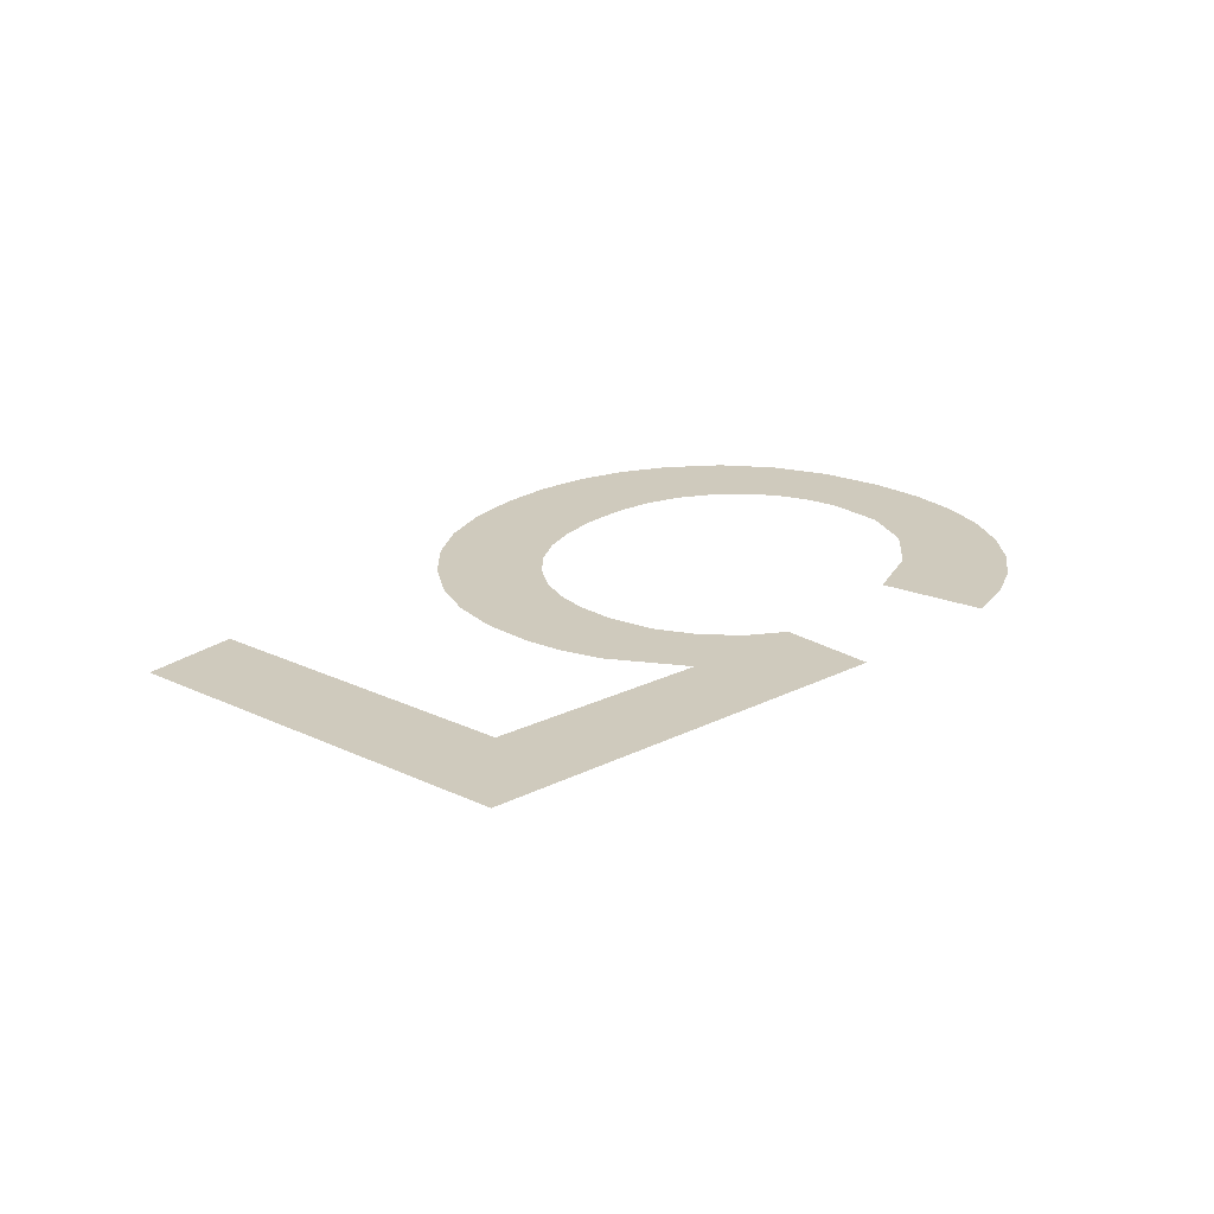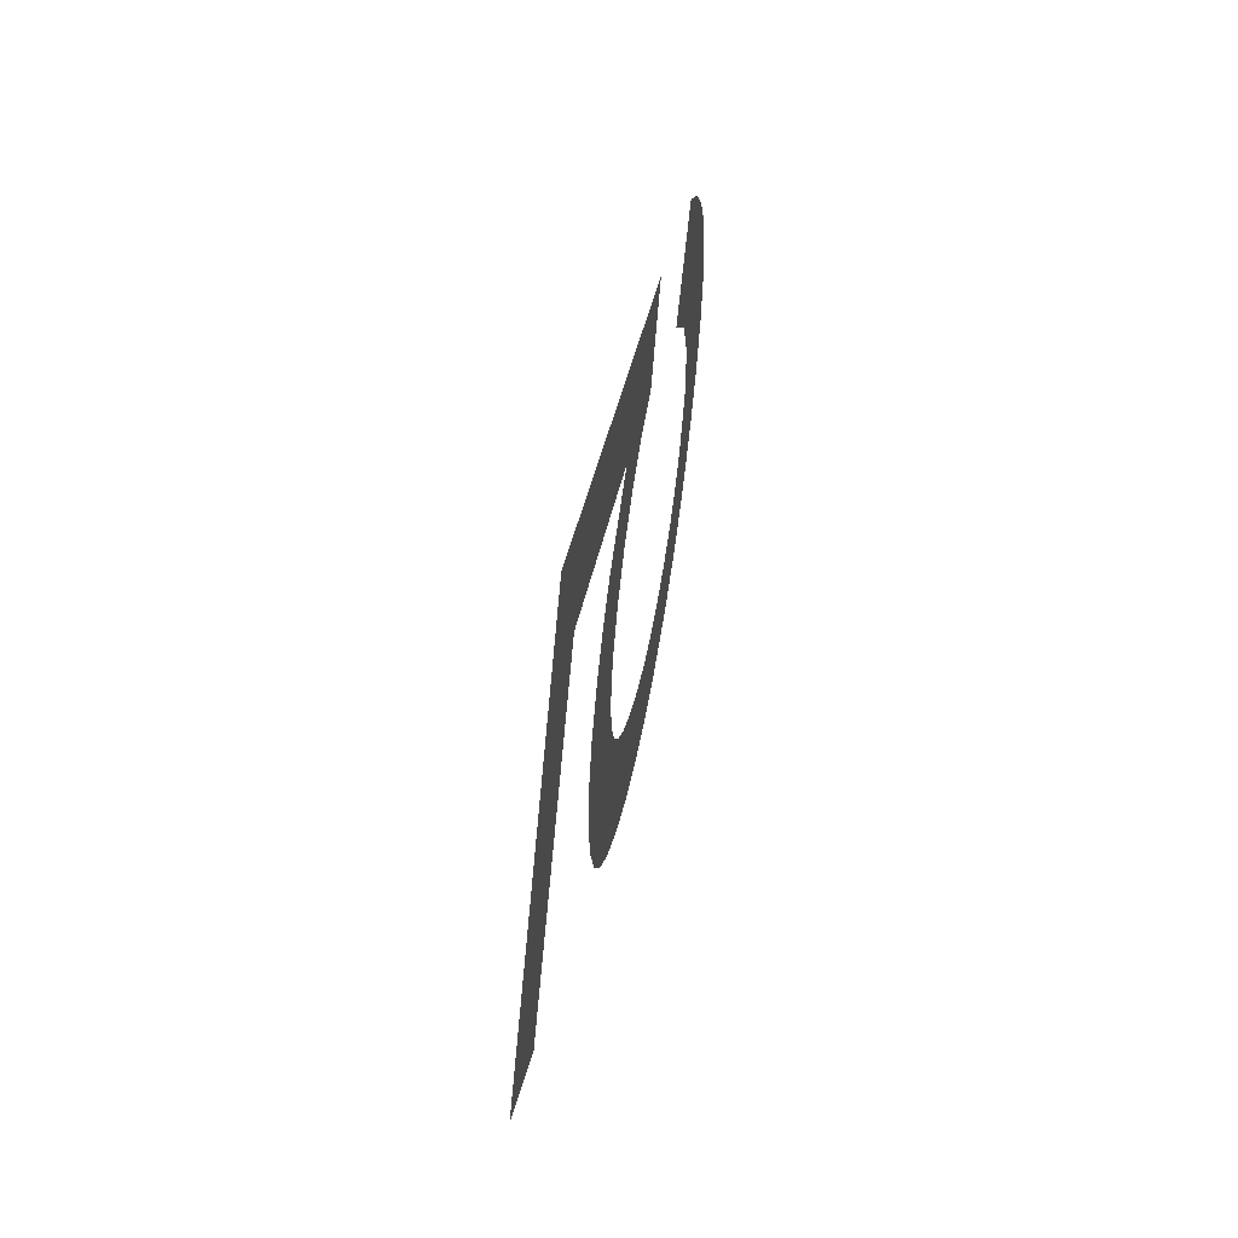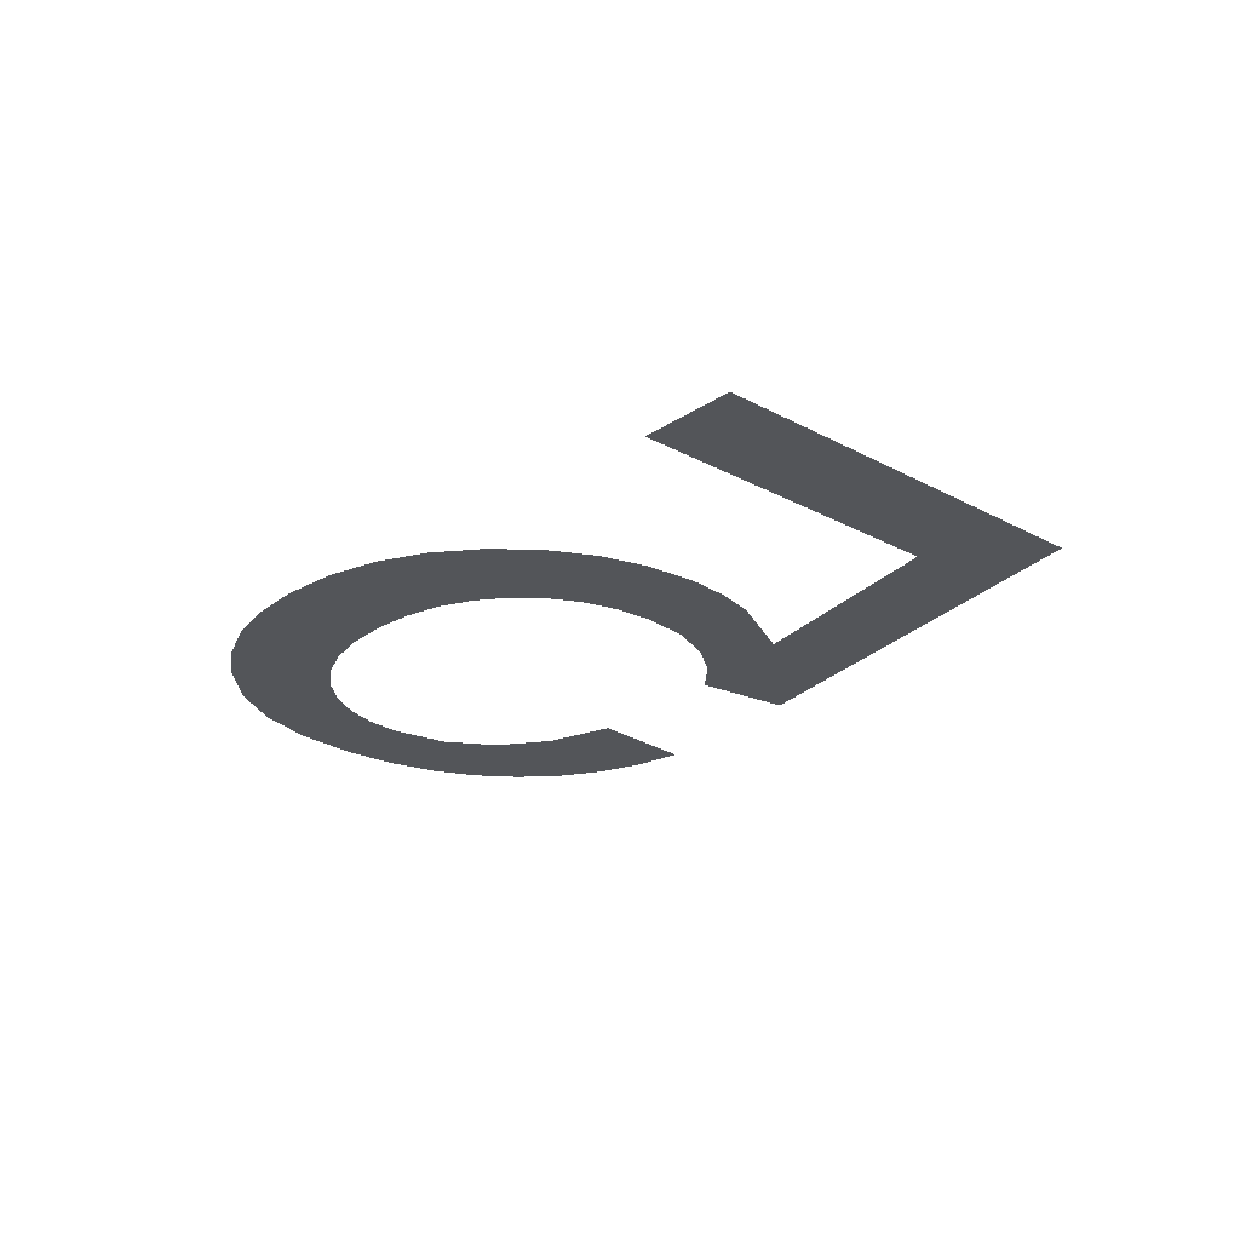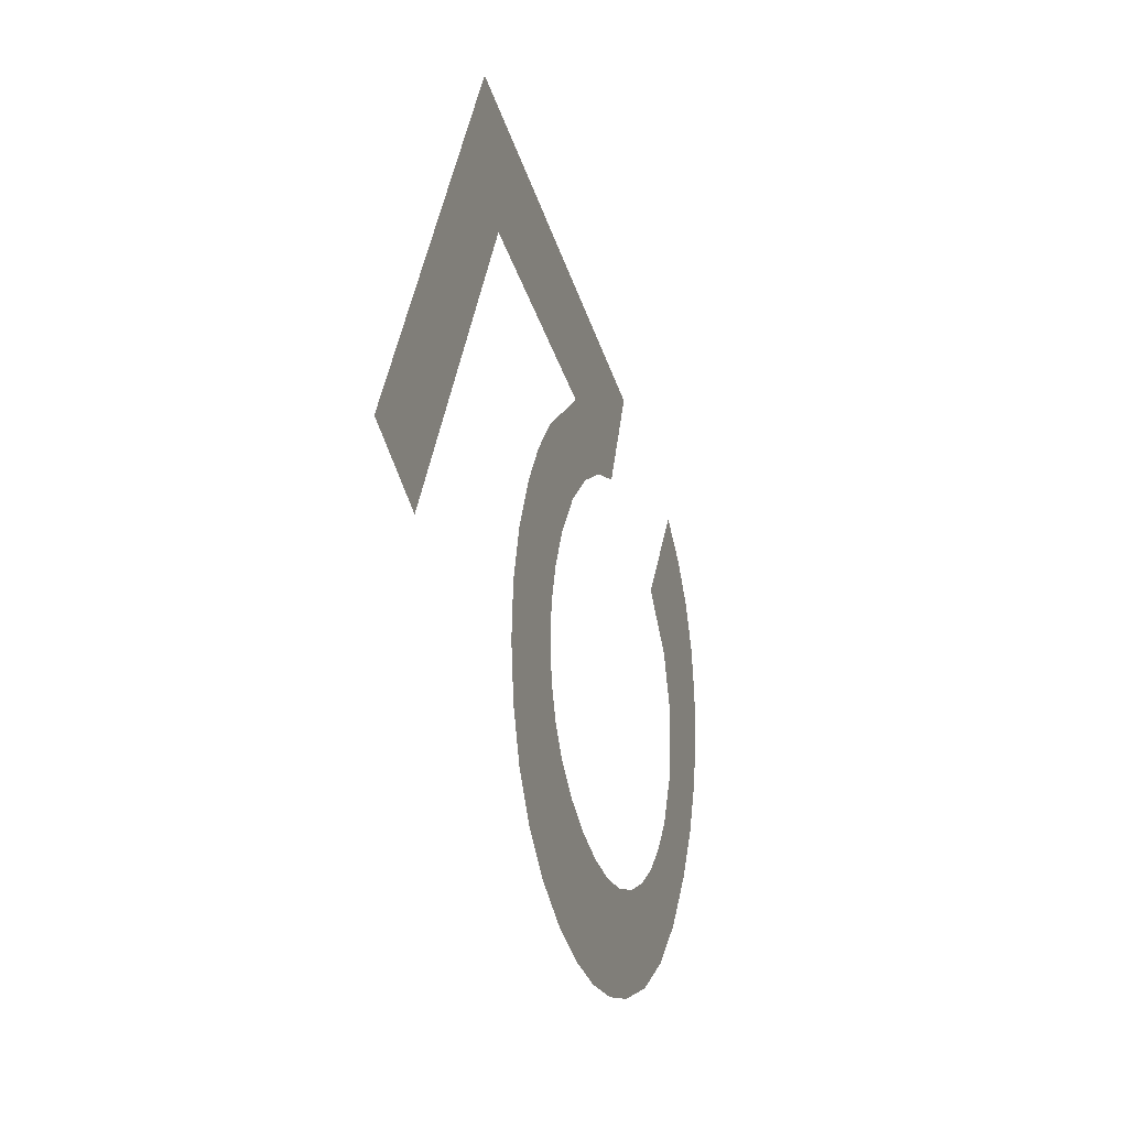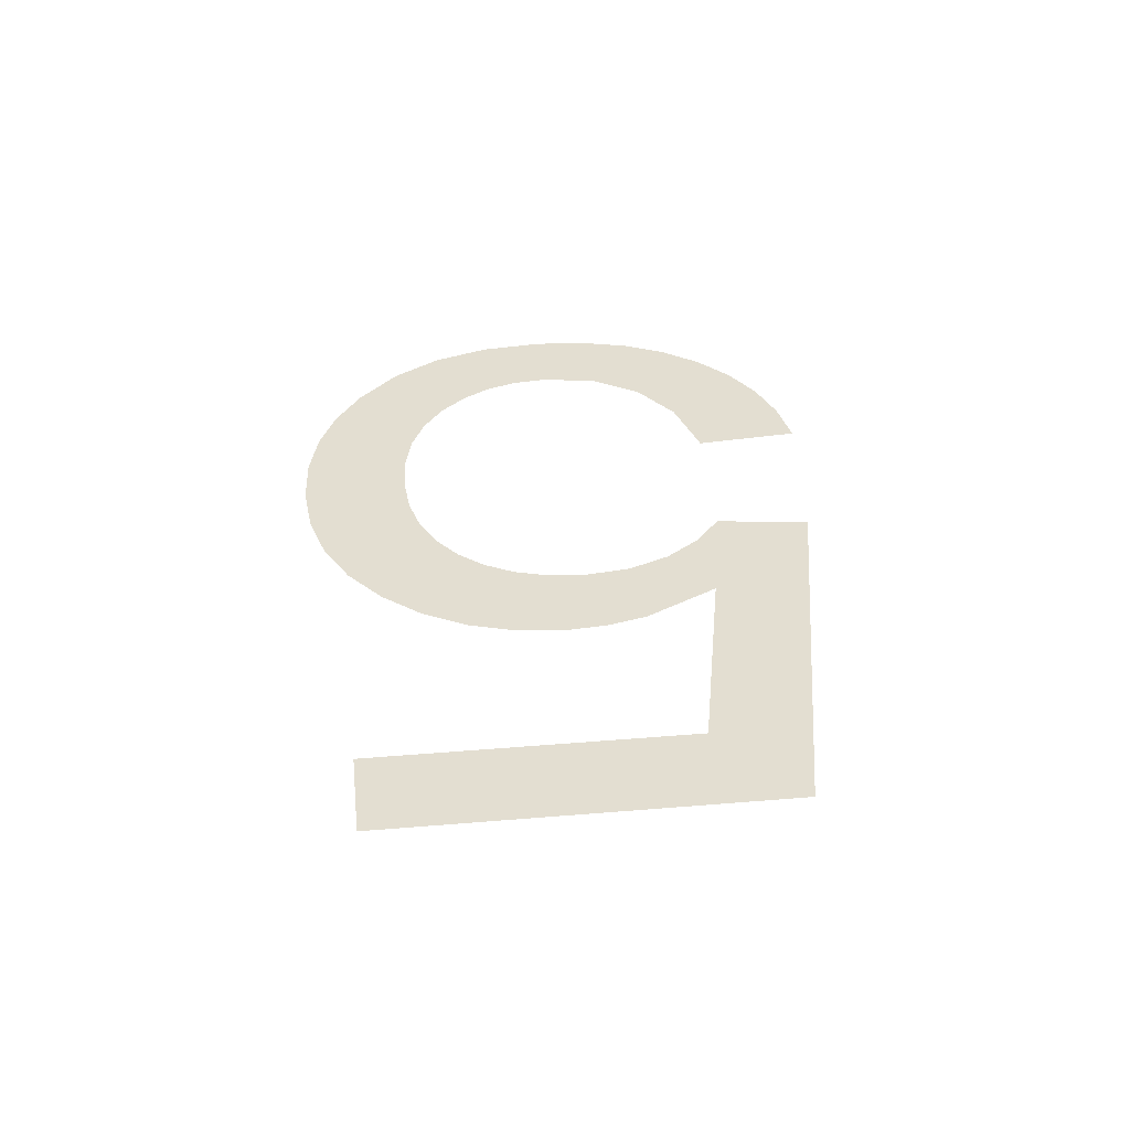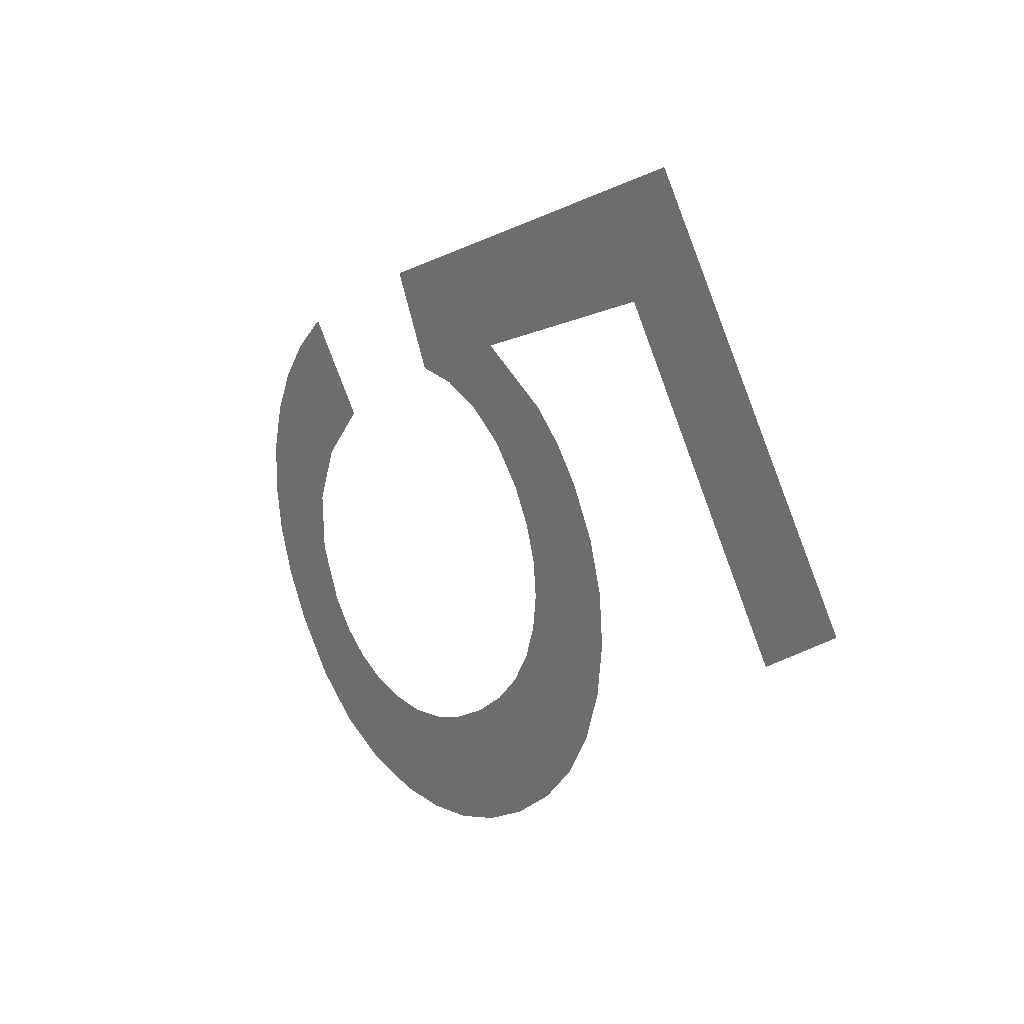
<metadata>
{"format":"obj","ext":"obj","renderer":"f3d","projection":"perspective","resolution":1024,"background":"white","views":[{"elev":23.1,"azim":162.3,"up":"+Z"},{"elev":55.8,"azim":99.9,"up":"+Y"},{"elev":-24.2,"azim":81.2,"up":"+Z"},{"elev":-11.9,"azim":107.6,"up":"+Y"},{"elev":36.1,"azim":117.1,"up":"+Z"},{"elev":19.4,"azim":53.8,"up":"+Y"}]}
</metadata>
<code>
o #ID4104
v 0.2519 0.0903 0.5498
v 0.252 0.08807 0.5498
v 0.2518 0.08918 0.5498
v 0.2521 0.09137 0.5498
v 0.2524 0.08695 0.5498
v 0.2526 0.09237 0.5498
v 0.253 0.08583 0.5498
v 0.2532 0.09327 0.5498
v 0.254 0.08462 0.5498
v 0.2541 0.0941 0.5498
v 0.2541 0.08949 0.5498
v 0.2546 0.09083 0.5498
v 0.2557 0.09211 0.5498
v 0.2672 0.09997 0.5498
v 0.2588 0.09397 0.5498
v 0.2578 0.09601 0.5498
v 0.2598 0.09386 0.5498
v 0.2614 0.09508 0.5498
v 0.2607 0.09349 0.5498
v 0.2664 0.0971 0.5498
v 0.2707 0.09057 0.5498
v 0.2726 0.09183 0.5498
v 0.2616 0.09288 0.5498
v 0.2632 0.09408 0.5498
v 0.2623 0.09203 0.5498
v 0.2628 0.09125 0.5498
v 0.263 0.09045 0.5498
v 0.2631 0.08966 0.5498
v 0.2541 0.08817 0.5498
v 0.2551 0.08372 0.5498
v 0.2547 0.08692 0.5498
v 0.2552 0.08627 0.5498
v 0.2564 0.08313 0.5498
v 0.2558 0.08576 0.5498
v 0.2565 0.0854 0.5498
v 0.2578 0.08285 0.5498
v 0.2574 0.08519 0.5498
v 0.2583 0.08514 0.5498
v 0.259 0.08284 0.5498
v 0.2591 0.08527 0.5498
v 0.2602 0.08304 0.5498
v 0.26 0.08559 0.5498
v 0.2609 0.0861 0.5498
v 0.2614 0.08346 0.5498
v 0.2617 0.08669 0.5498
v 0.2625 0.08408 0.5498
v 0.2623 0.08735 0.5498
v 0.2627 0.08807 0.5498
v 0.2636 0.08491 0.5498
v 0.263 0.08885 0.5498
v 0.2639 0.09342 0.5498
v 0.2644 0.08585 0.5498
v 0.2645 0.09267 0.5498
v 0.265 0.0869 0.5498
v 0.265 0.09158 0.5498
v 0.2654 0.08807 0.5498
v 0.2654 0.09045 0.5498
v 0.2655 0.08928 0.5498
v 0.2655 0.08928 0.5498
v 0.2654 0.09045 0.5498
v 0.2654 0.08807 0.5498
v 0.265 0.09158 0.5498
v 0.265 0.0869 0.5498
v 0.2645 0.09267 0.5498
v 0.2644 0.08585 0.5498
v 0.2639 0.09342 0.5498
v 0.2636 0.08491 0.5498
v 0.2632 0.09408 0.5498
v 0.2631 0.08966 0.5498
v 0.263 0.08885 0.5498
v 0.2627 0.08807 0.5498
v 0.2625 0.08408 0.5498
v 0.2623 0.08735 0.5498
v 0.2617 0.08669 0.5498
v 0.2614 0.08346 0.5498
v 0.2609 0.0861 0.5498
v 0.2602 0.08304 0.5498
v 0.26 0.08559 0.5498
v 0.2591 0.08527 0.5498
v 0.259 0.08284 0.5498
v 0.2583 0.08514 0.5498
v 0.2578 0.08285 0.5498
v 0.2574 0.08519 0.5498
v 0.2565 0.0854 0.5498
v 0.2564 0.08313 0.5498
v 0.2558 0.08576 0.5498
v 0.2552 0.08627 0.5498
v 0.2551 0.08372 0.5498
v 0.2547 0.08692 0.5498
v 0.2541 0.08817 0.5498
v 0.2541 0.08949 0.5498
v 0.254 0.08462 0.5498
v 0.263 0.09045 0.5498
v 0.2628 0.09125 0.5498
v 0.2623 0.09203 0.5498
v 0.2616 0.09288 0.5498
v 0.2614 0.09508 0.5498
v 0.2607 0.09349 0.5498
v 0.2726 0.09183 0.5498
v 0.2672 0.09997 0.5498
v 0.2707 0.09057 0.5498
v 0.2664 0.0971 0.5498
v 0.2598 0.09386 0.5498
v 0.2588 0.09397 0.5498
v 0.2578 0.09601 0.5498
v 0.2557 0.09211 0.5498
v 0.2541 0.0941 0.5498
v 0.2546 0.09083 0.5498
v 0.2532 0.09327 0.5498
v 0.253 0.08583 0.5498
v 0.2526 0.09237 0.5498
v 0.2524 0.08695 0.5498
v 0.2521 0.09137 0.5498
v 0.252 0.08807 0.5498
v 0.2519 0.0903 0.5498
v 0.2518 0.08918 0.5498
f 1 2 3
f 2 1 4
f 2 4 5
f 5 4 6
f 5 6 7
f 7 6 8
f 7 8 9
f 9 8 10
f 9 10 11
f 11 10 12
f 12 10 13
f 14 15 16
f 15 14 17
f 17 14 18
f 17 18 19
f 18 14 20
f 20 14 21
f 21 14 22
f 18 23 19
f 23 18 24
f 23 24 25
f 25 24 26
f 26 24 27
f 27 24 28
f 9 29 30
f 29 9 11
f 30 29 31
f 30 31 32
f 30 32 33
f 33 32 34
f 33 34 35
f 33 35 36
f 36 35 37
f 36 37 38
f 36 38 39
f 39 38 40
f 39 40 41
f 41 40 42
f 41 42 43
f 41 43 44
f 44 43 45
f 44 45 46
f 46 45 47
f 46 47 48
f 46 48 49
f 49 48 50
f 49 50 28
f 49 28 24
f 49 24 51
f 49 51 52
f 52 51 53
f 52 53 54
f 54 53 55
f 54 55 56
f 56 55 57
f 56 57 58
f 59 60 61
f 60 62 61
f 61 62 63
f 62 64 63
f 63 64 65
f 64 66 65
f 65 66 67
f 66 68 67
f 68 69 67
f 69 70 67
f 70 71 67
f 67 71 72
f 71 73 72
f 73 74 72
f 72 74 75
f 74 76 75
f 75 76 77
f 76 78 77
f 78 79 77
f 77 79 80
f 79 81 80
f 80 81 82
f 81 83 82
f 83 84 82
f 82 84 85
f 84 86 85
f 86 87 85
f 85 87 88
f 87 89 88
f 89 90 88
f 91 92 90
f 88 90 92
f 69 68 93
f 93 68 94
f 94 68 95
f 95 68 96
f 68 97 96
f 98 96 97
f 99 100 101
f 101 100 102
f 102 100 97
f 98 97 103
f 97 100 103
f 103 100 104
f 105 104 100
f 106 107 108
f 108 107 91
f 91 107 92
f 107 109 92
f 92 109 110
f 109 111 110
f 110 111 112
f 111 113 112
f 112 113 114
f 113 115 114
f 116 114 115

</code>
